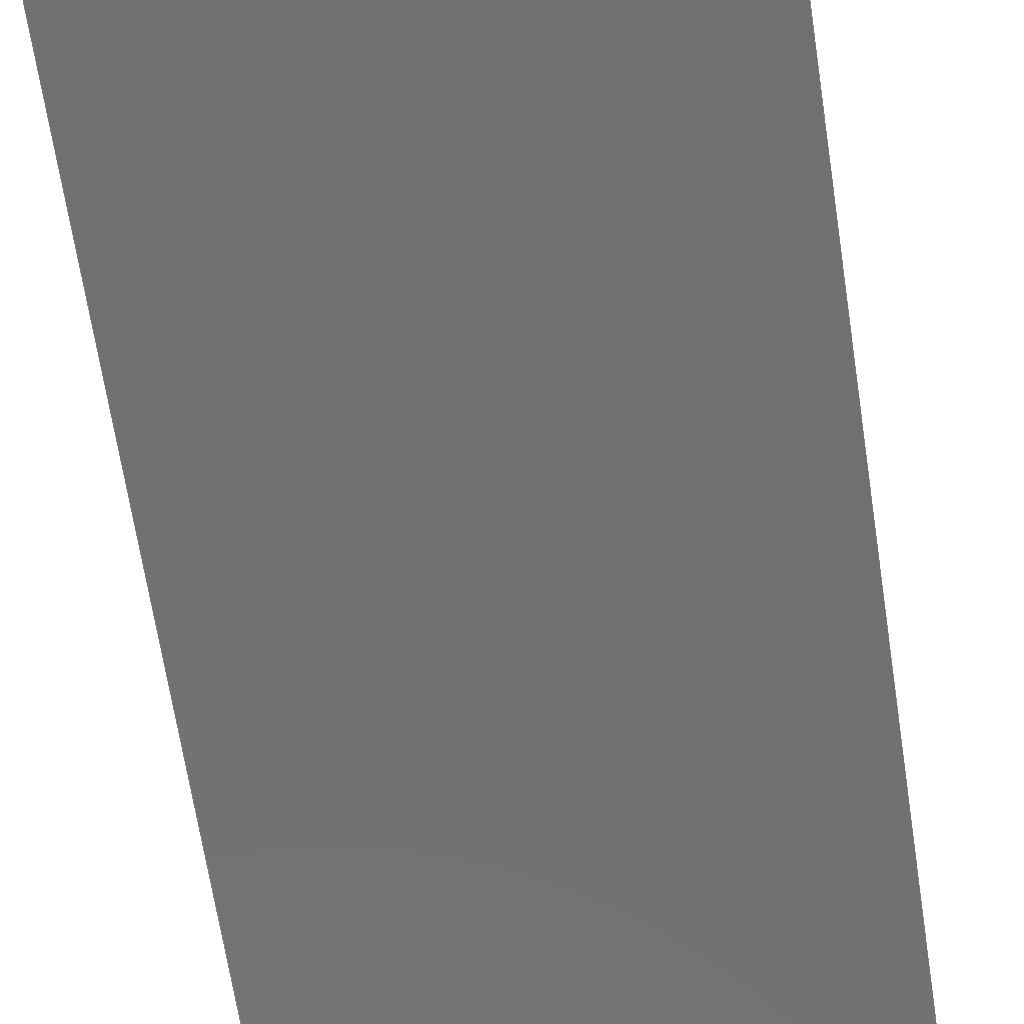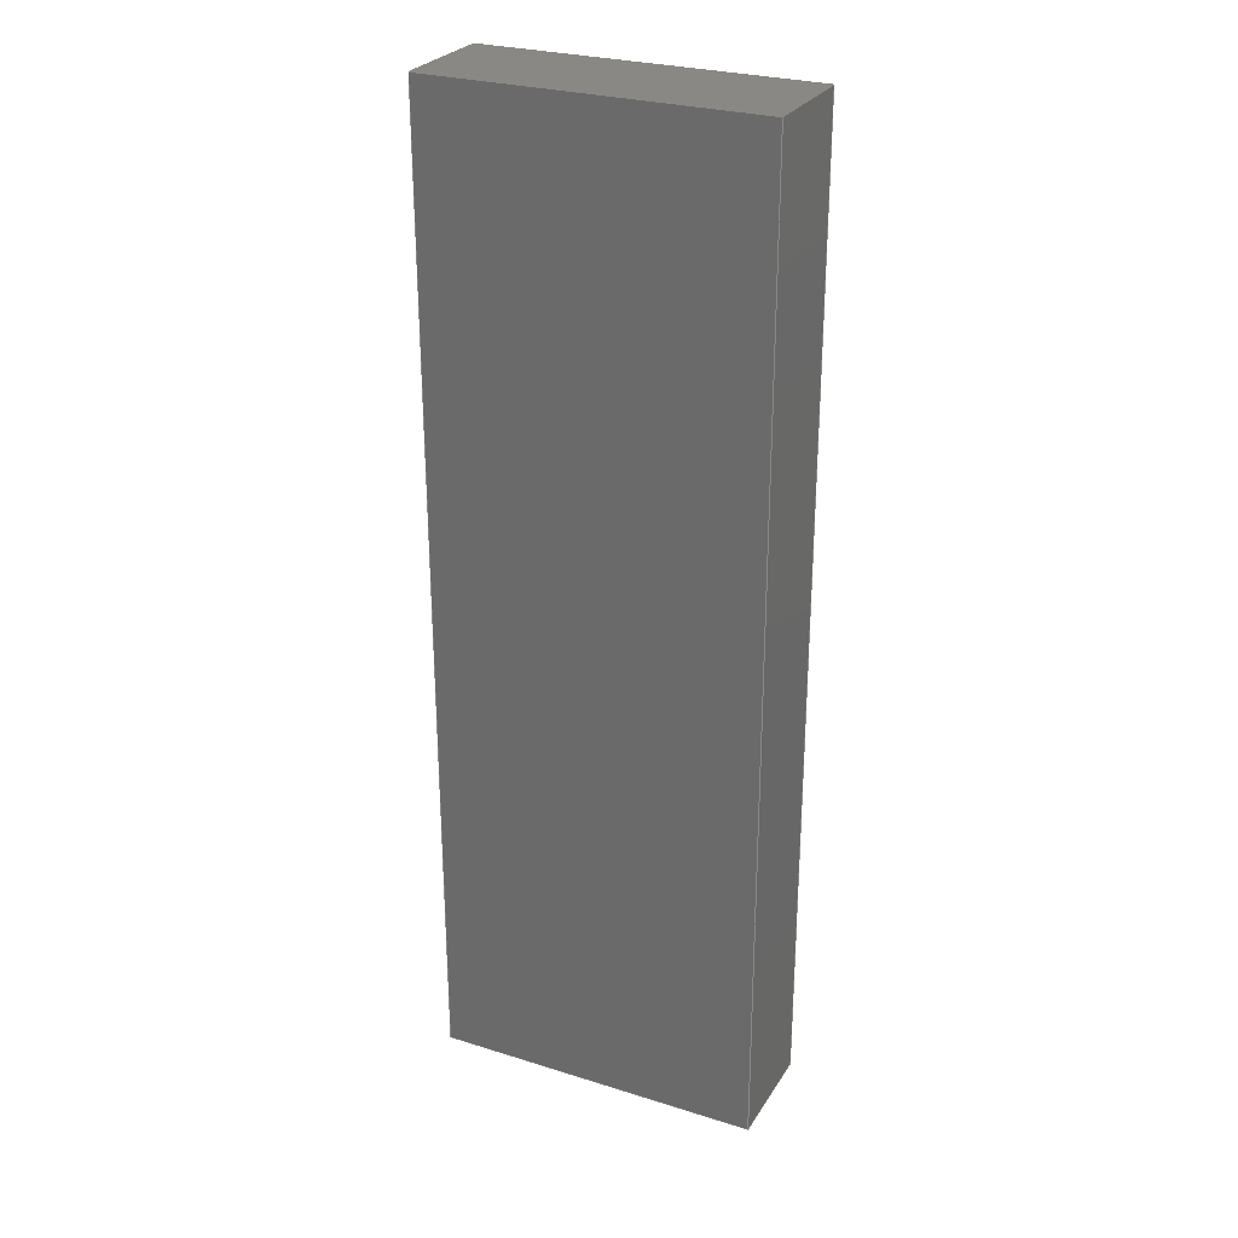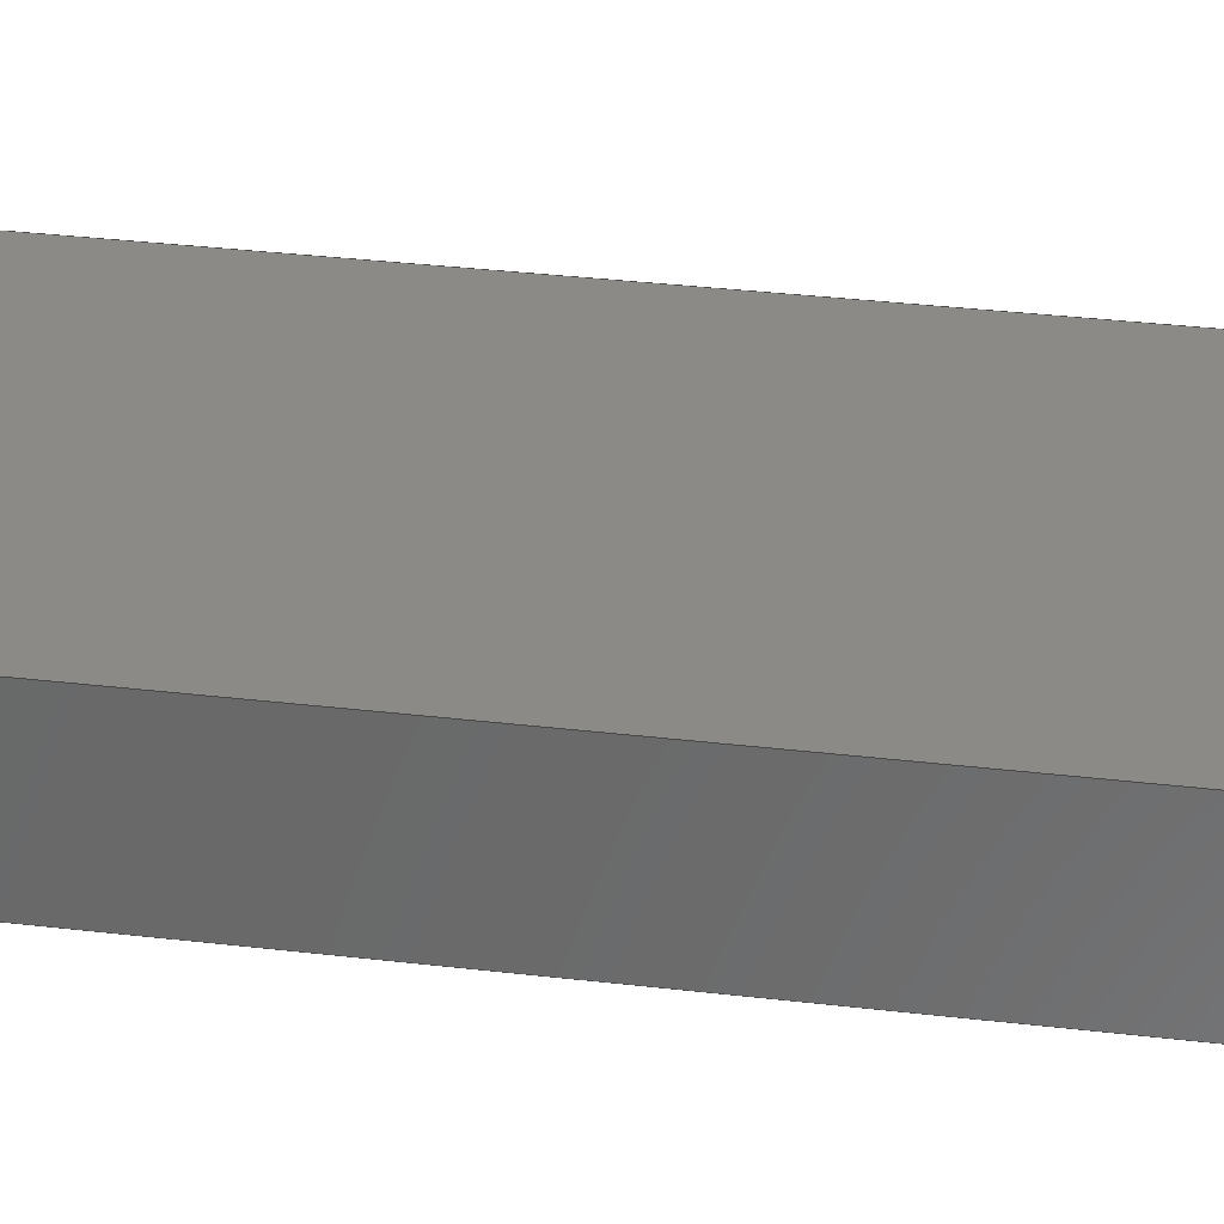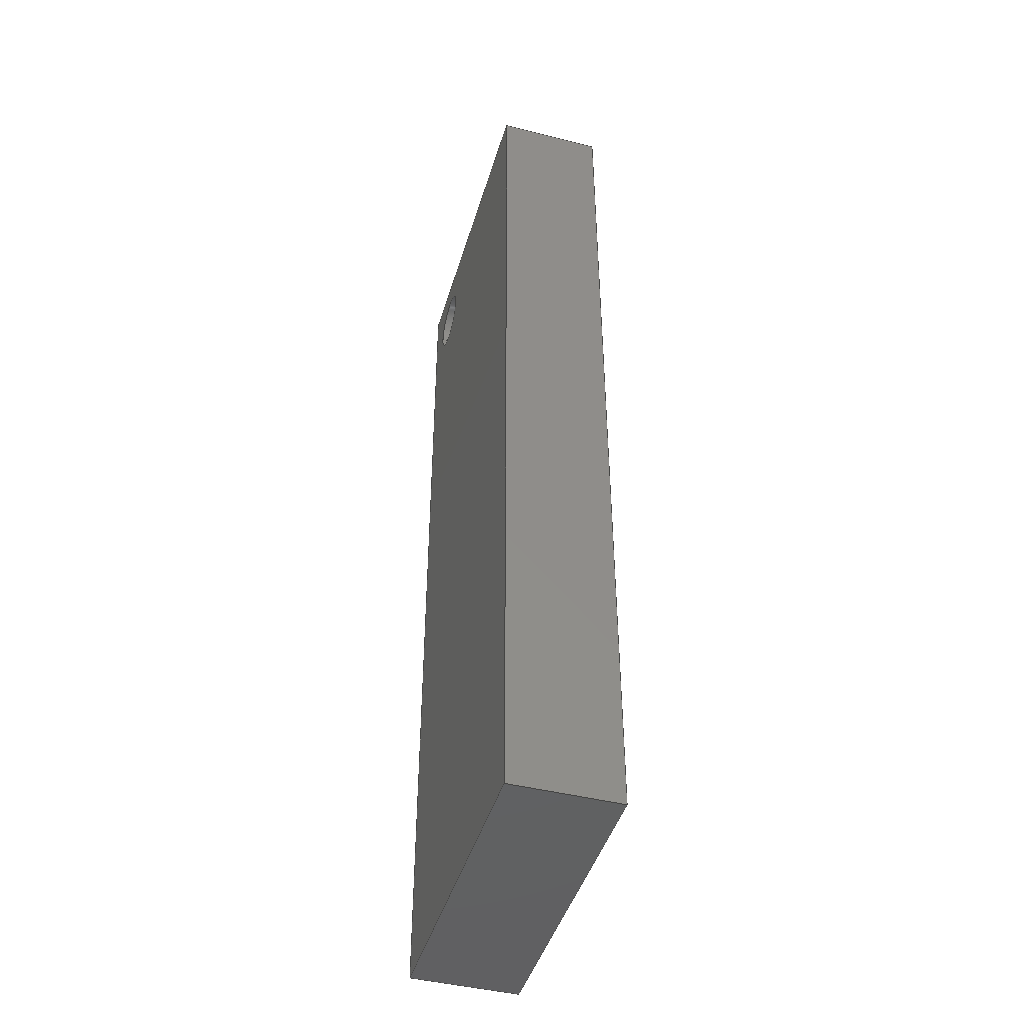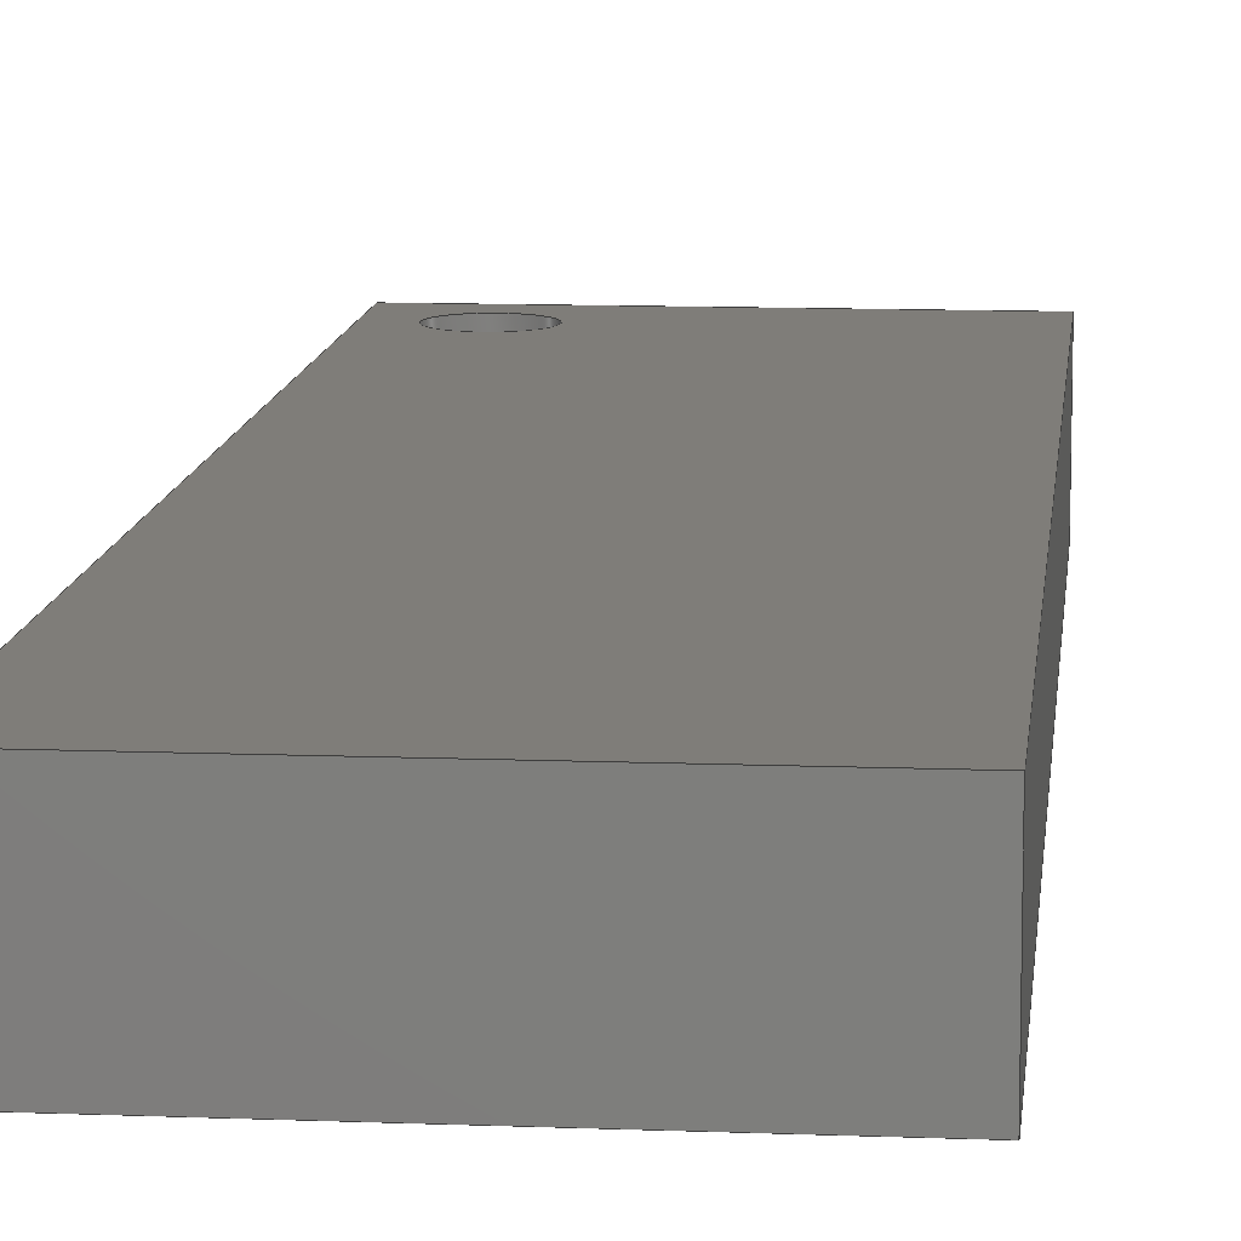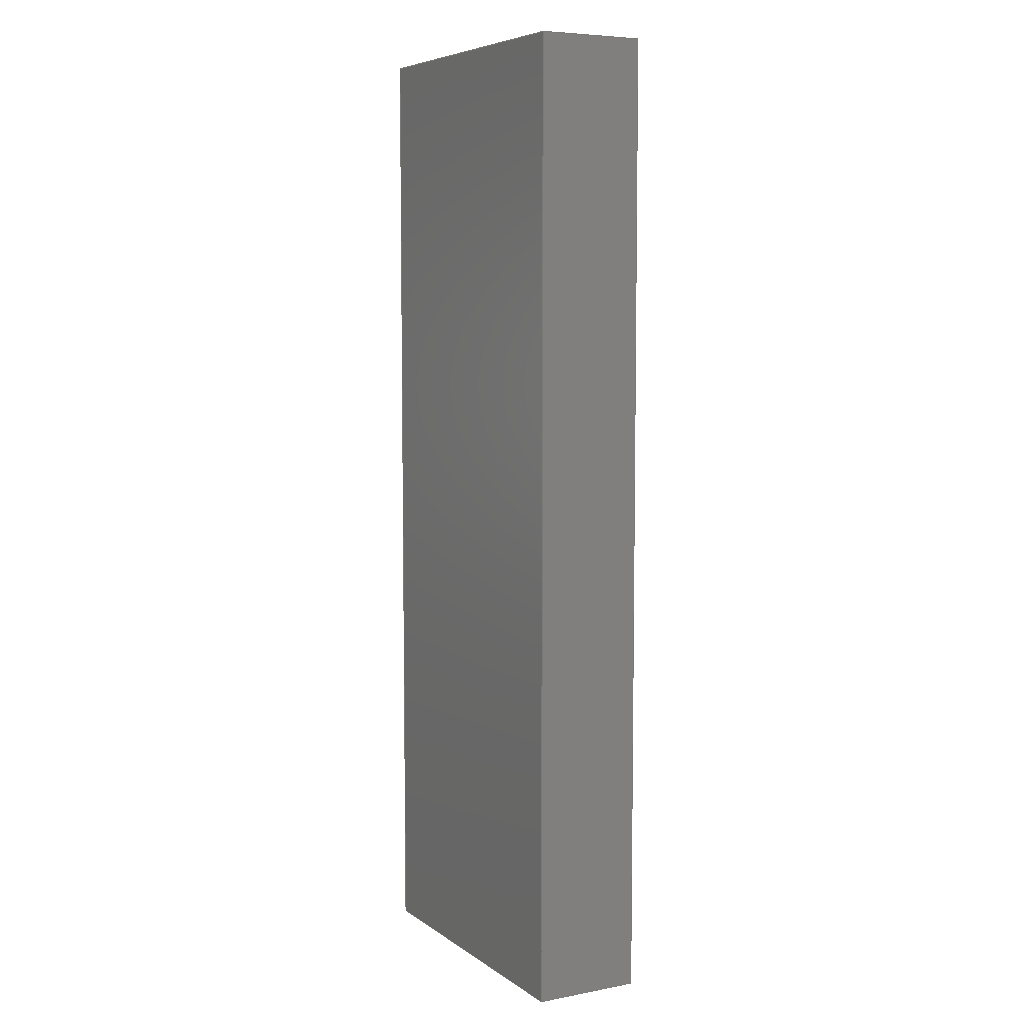
<metadata>
{"format":"step","ext":"step","renderer":"f3d","projection":"perspective","resolution":1024,"background":"white","views":[{"elev":-62.2,"azim":8.4,"up":"+Y"},{"elev":27.5,"azim":25.6,"up":"+Z"},{"elev":32.4,"azim":99.5,"up":"+Y"},{"elev":-44.6,"azim":-106.3,"up":"+Z"},{"elev":11.0,"azim":-174.4,"up":"+Y"},{"elev":6.5,"azim":61.4,"up":"+Z"}]}
</metadata>
<code>
ISO-10303-21;
DATA;
#1=SHAPE_REPRESENTATION_RELATIONSHIP('','',#128,#2);
#2=ADVANCED_BREP_SHAPE_REPRESENTATION('',(#126),#208);
#3=LINE('',#182,#15);
#4=LINE('',#185,#16);
#5=LINE('',#187,#17);
#6=LINE('',#189,#18);
#7=LINE('',#191,#19);
#8=LINE('',#194,#20);
#9=LINE('',#195,#21);
#10=LINE('',#197,#22);
#11=LINE('',#200,#23);
#12=LINE('',#201,#24);
#13=LINE('',#203,#25);
#14=LINE('',#205,#26);
#15=VECTOR('',#152,1000);
#16=VECTOR('',#153,1000);
#17=VECTOR('',#154,1000);
#18=VECTOR('',#155,1000);
#19=VECTOR('',#158,1000);
#20=VECTOR('',#159,1000);
#21=VECTOR('',#160,1000);
#22=VECTOR('',#163,1000);
#23=VECTOR('',#164,1000);
#24=VECTOR('',#165,1000);
#25=VECTOR('',#168,1000);
#26=VECTOR('',#171,1000);
#27=CYLINDRICAL_SURFACE('',#132,0.3);
#28=ORIENTED_EDGE('',*,*,#56,.T.);
#29=ORIENTED_EDGE('',*,*,#56,.F.);
#30=ORIENTED_EDGE('',*,*,#57,.T.);
#31=ORIENTED_EDGE('',*,*,#58,.T.);
#32=ORIENTED_EDGE('',*,*,#59,.T.);
#33=ORIENTED_EDGE('',*,*,#60,.F.);
#34=ORIENTED_EDGE('',*,*,#61,.F.);
#35=ORIENTED_EDGE('',*,*,#62,.F.);
#36=ORIENTED_EDGE('',*,*,#63,.F.);
#37=ORIENTED_EDGE('',*,*,#59,.F.);
#38=ORIENTED_EDGE('',*,*,#64,.F.);
#39=ORIENTED_EDGE('',*,*,#57,.F.);
#40=ORIENTED_EDGE('',*,*,#65,.T.);
#41=ORIENTED_EDGE('',*,*,#66,.T.);
#42=ORIENTED_EDGE('',*,*,#61,.T.);
#43=ORIENTED_EDGE('',*,*,#67,.T.);
#44=ORIENTED_EDGE('',*,*,#68,.T.);
#45=ORIENTED_EDGE('',*,*,#64,.T.);
#46=ORIENTED_EDGE('',*,*,#58,.F.);
#47=ORIENTED_EDGE('',*,*,#66,.F.);
#48=ORIENTED_EDGE('',*,*,#60,.T.);
#49=ORIENTED_EDGE('',*,*,#63,.T.);
#50=ORIENTED_EDGE('',*,*,#69,.F.);
#51=ORIENTED_EDGE('',*,*,#67,.F.);
#52=ORIENTED_EDGE('',*,*,#69,.T.);
#53=ORIENTED_EDGE('',*,*,#62,.T.);
#54=ORIENTED_EDGE('',*,*,#68,.F.);
#55=ORIENTED_EDGE('',*,*,#65,.F.);
#56=EDGE_CURVE('',#70,#70,#80,.T.);
#57=EDGE_CURVE('',#71,#71,#81,.T.);
#58=EDGE_CURVE('',#72,#73,#3,.T.);
#59=EDGE_CURVE('',#73,#74,#4,.T.);
#60=EDGE_CURVE('',#75,#74,#5,.T.);
#61=EDGE_CURVE('',#72,#75,#6,.T.);
#62=EDGE_CURVE('',#76,#77,#7,.T.);
#63=EDGE_CURVE('',#74,#76,#8,.T.);
#64=EDGE_CURVE('',#77,#73,#9,.T.);
#65=EDGE_CURVE('',#78,#79,#10,.T.);
#66=EDGE_CURVE('',#79,#72,#11,.T.);
#67=EDGE_CURVE('',#75,#78,#12,.T.);
#68=EDGE_CURVE('',#79,#77,#13,.T.);
#69=EDGE_CURVE('',#78,#76,#14,.T.);
#70=VERTEX_POINT('',#177);
#71=VERTEX_POINT('',#180);
#72=VERTEX_POINT('',#183);
#73=VERTEX_POINT('',#184);
#74=VERTEX_POINT('',#186);
#75=VERTEX_POINT('',#188);
#76=VERTEX_POINT('',#192);
#77=VERTEX_POINT('',#193);
#78=VERTEX_POINT('',#198);
#79=VERTEX_POINT('',#199);
#80=CIRCLE('',#131,0.3);
#81=CIRCLE('',#133,0.3);
#82=EDGE_LOOP('',(#28));
#83=EDGE_LOOP('',(#29));
#84=EDGE_LOOP('',(#30));
#85=EDGE_LOOP('',(#31,#32,#33,#34));
#86=EDGE_LOOP('',(#35,#36,#37,#38));
#87=EDGE_LOOP('',(#39));
#88=EDGE_LOOP('',(#40,#41,#42,#43));
#89=EDGE_LOOP('',(#44,#45,#46,#47));
#90=EDGE_LOOP('',(#48,#49,#50,#51));
#91=EDGE_LOOP('',(#52,#53,#54,#55));
#92=FACE_BOUND('',#82,.T.);
#93=FACE_BOUND('',#83,.T.);
#94=FACE_BOUND('',#84,.T.);
#95=FACE_BOUND('',#85,.T.);
#96=FACE_BOUND('',#86,.T.);
#97=FACE_BOUND('',#87,.T.);
#98=FACE_BOUND('',#88,.T.);
#99=FACE_BOUND('',#89,.T.);
#100=FACE_BOUND('',#90,.T.);
#101=FACE_BOUND('',#91,.T.);
#102=PLANE('',#130);
#103=PLANE('',#134);
#104=PLANE('',#135);
#105=PLANE('',#136);
#106=PLANE('',#137);
#107=PLANE('',#138);
#108=PLANE('',#139);
#109=ADVANCED_FACE('',(#92),#102,.F.);
#110=ADVANCED_FACE('',(#93,#94),#27,.F.);
#111=ADVANCED_FACE('',(#95),#103,.T.);
#112=ADVANCED_FACE('',(#96),#104,.T.);
#113=ADVANCED_FACE('',(#97,#98),#105,.F.);
#114=ADVANCED_FACE('',(#99),#106,.T.);
#115=ADVANCED_FACE('',(#100),#107,.T.);
#116=ADVANCED_FACE('',(#101),#108,.T.);
#117=CLOSED_SHELL('',(#109,#110,#111,#112,#113,#114,#115,#116));
#118=STYLED_ITEM('',(#119),#126);
#119=PRESENTATION_STYLE_ASSIGNMENT((#120));
#120=SURFACE_STYLE_USAGE(.BOTH.,#121);
#121=SURFACE_SIDE_STYLE('',(#122));
#122=SURFACE_STYLE_FILL_AREA(#123);
#123=FILL_AREA_STYLE('',(#124));
#124=FILL_AREA_STYLE_COLOUR('',#125);
#125=COLOUR_RGB('',0.3098,0.3098,0.3098);
#126=MANIFOLD_SOLID_BREP('HC-04Integrados',#117);
#127=SHAPE_DEFINITION_REPRESENTATION(#213,#128);
#128=SHAPE_REPRESENTATION('HC-04Integrados',(#129),#208);
#129=AXIS2_PLACEMENT_3D('',#174,#140,#141);
#130=AXIS2_PLACEMENT_3D('',#175,#142,#143);
#131=AXIS2_PLACEMENT_3D('',#176,#144,#145);
#132=AXIS2_PLACEMENT_3D('',#178,#146,#147);
#133=AXIS2_PLACEMENT_3D('',#179,#148,#149);
#134=AXIS2_PLACEMENT_3D('',#181,#150,#151);
#135=AXIS2_PLACEMENT_3D('',#190,#156,#157);
#136=AXIS2_PLACEMENT_3D('',#196,#161,#162);
#137=AXIS2_PLACEMENT_3D('',#202,#166,#167);
#138=AXIS2_PLACEMENT_3D('',#204,#169,#170);
#139=AXIS2_PLACEMENT_3D('',#206,#172,#173);
#140=DIRECTION('',(0,0,1));
#141=DIRECTION('',(1,0,0));
#142=DIRECTION('',(1.234e-16,-1,-2.137e-16));
#143=DIRECTION('',(0,-2.137e-16,1));
#144=DIRECTION('',(0,1,1.225e-16));
#145=DIRECTION('',(1,0,0));
#146=DIRECTION('',(0,-1,-1.225e-16));
#147=DIRECTION('',(1,0,0));
#148=DIRECTION('',(0,1,1.225e-16));
#149=DIRECTION('',(1,0,0));
#150=DIRECTION('',(0,0,-1));
#151=DIRECTION('',(-1,0,0));
#152=DIRECTION('',(0,-1,0));
#153=DIRECTION('',(-1,0,0));
#154=DIRECTION('',(0,-1,0));
#155=DIRECTION('',(-1,0,0));
#156=DIRECTION('',(0,-1,0));
#157=DIRECTION('',(1,0,0));
#158=DIRECTION('',(1,0,0));
#159=DIRECTION('',(0,0,1));
#160=DIRECTION('',(0,0,-1));
#161=DIRECTION('',(0,-1,0));
#162=DIRECTION('',(1,0,0));
#163=DIRECTION('',(1,0,0));
#164=DIRECTION('',(0,0,-1));
#165=DIRECTION('',(0,0,1));
#166=DIRECTION('',(1,0,0));
#167=DIRECTION('',(0,0,-1));
#168=DIRECTION('',(0,-1,0));
#169=DIRECTION('',(-1,0,0));
#170=DIRECTION('',(0,0,1));
#171=DIRECTION('',(0,-1,0));
#172=DIRECTION('',(0,0,1));
#173=DIRECTION('',(1,0,0));
#174=CARTESIAN_POINT('',(0,0,0));
#175=CARTESIAN_POINT('',(-17.75,0.8,3.925));
#176=CARTESIAN_POINT('',(-17.75,0.8,3.925));
#177=CARTESIAN_POINT('',(-17.45,0.8,3.925));
#178=CARTESIAN_POINT('',(-17.75,0.8,3.925));
#179=CARTESIAN_POINT('',(-17.75,1,3.925));
#180=CARTESIAN_POINT('',(-17.45,1,3.925));
#181=CARTESIAN_POINT('',(-17.18,1,-4.5));
#182=CARTESIAN_POINT('',(-17.18,1,-4.5));
#183=CARTESIAN_POINT('',(-17.18,1,-4.5));
#184=CARTESIAN_POINT('',(-17.18,0,-4.5));
#185=CARTESIAN_POINT('',(-17.18,0,-4.5));
#186=CARTESIAN_POINT('',(-20.18,0,-4.5));
#187=CARTESIAN_POINT('',(-20.18,1,-4.5));
#188=CARTESIAN_POINT('',(-20.18,1,-4.5));
#189=CARTESIAN_POINT('',(-17.18,1,-4.5));
#190=CARTESIAN_POINT('',(-20.18,0,4.5));
#191=CARTESIAN_POINT('',(-20.18,0,4.5));
#192=CARTESIAN_POINT('',(-20.18,0,4.5));
#193=CARTESIAN_POINT('',(-17.18,0,4.5));
#194=CARTESIAN_POINT('',(-20.18,0,-4.5));
#195=CARTESIAN_POINT('',(-17.18,0,4.5));
#196=CARTESIAN_POINT('',(-20.18,1,4.5));
#197=CARTESIAN_POINT('',(-20.18,1,4.5));
#198=CARTESIAN_POINT('',(-20.18,1,4.5));
#199=CARTESIAN_POINT('',(-17.18,1,4.5));
#200=CARTESIAN_POINT('',(-17.18,1,4.5));
#201=CARTESIAN_POINT('',(-20.18,1,-4.5));
#202=CARTESIAN_POINT('',(-17.18,1,4.5));
#203=CARTESIAN_POINT('',(-17.18,1,4.5));
#204=CARTESIAN_POINT('',(-20.18,1,-4.5));
#205=CARTESIAN_POINT('',(-20.18,1,4.5));
#206=CARTESIAN_POINT('',(-20.18,1,4.5));
#207=MECHANICAL_DESIGN_GEOMETRIC_PRESENTATION_REPRESENTATION('',(#118),
#208);
#208=(
GEOMETRIC_REPRESENTATION_CONTEXT(3)
GLOBAL_UNCERTAINTY_ASSIGNED_CONTEXT((#209))
GLOBAL_UNIT_ASSIGNED_CONTEXT((#212,#211,#210))
REPRESENTATION_CONTEXT('HC-04Integrados','TOP_LEVEL_ASSEMBLY_PART')
);
#209=UNCERTAINTY_MEASURE_WITH_UNIT(LENGTH_MEASURE(1e-05),#212,
'DISTANCE_ACCURACY_VALUE','Maximum Tolerance applied to model');
#210=(
NAMED_UNIT(*)
SI_UNIT($,.STERADIAN.)
SOLID_ANGLE_UNIT()
);
#211=(
NAMED_UNIT(*)
PLANE_ANGLE_UNIT()
SI_UNIT($,.RADIAN.)
);
#212=(
LENGTH_UNIT()
NAMED_UNIT(*)
SI_UNIT(.MILLI.,.METRE.)
);
#213=PRODUCT_DEFINITION_SHAPE('','',#214);
#214=PRODUCT_DEFINITION('','',#216,#215);
#215=PRODUCT_DEFINITION_CONTEXT('',#222,'design');
#216=PRODUCT_DEFINITION_FORMATION_WITH_SPECIFIED_SOURCE('','',#218,
 .NOT_KNOWN.);
#217=PRODUCT_RELATED_PRODUCT_CATEGORY('','',(#218));
#218=PRODUCT('HC-04Integrados','HC-04Integrados','HC-04Integrados',(#220));
#219=PRODUCT_CATEGORY('','');
#220=PRODUCT_CONTEXT('',#222,'mechanical');
#221=APPLICATION_PROTOCOL_DEFINITION('international standard',
'ap242_managed_model_based_3d_engineering',2011,#222);
#222=APPLICATION_CONTEXT('managed model based 3d engineering');
ENDSEC;
END-ISO-10303-21;

</code>
